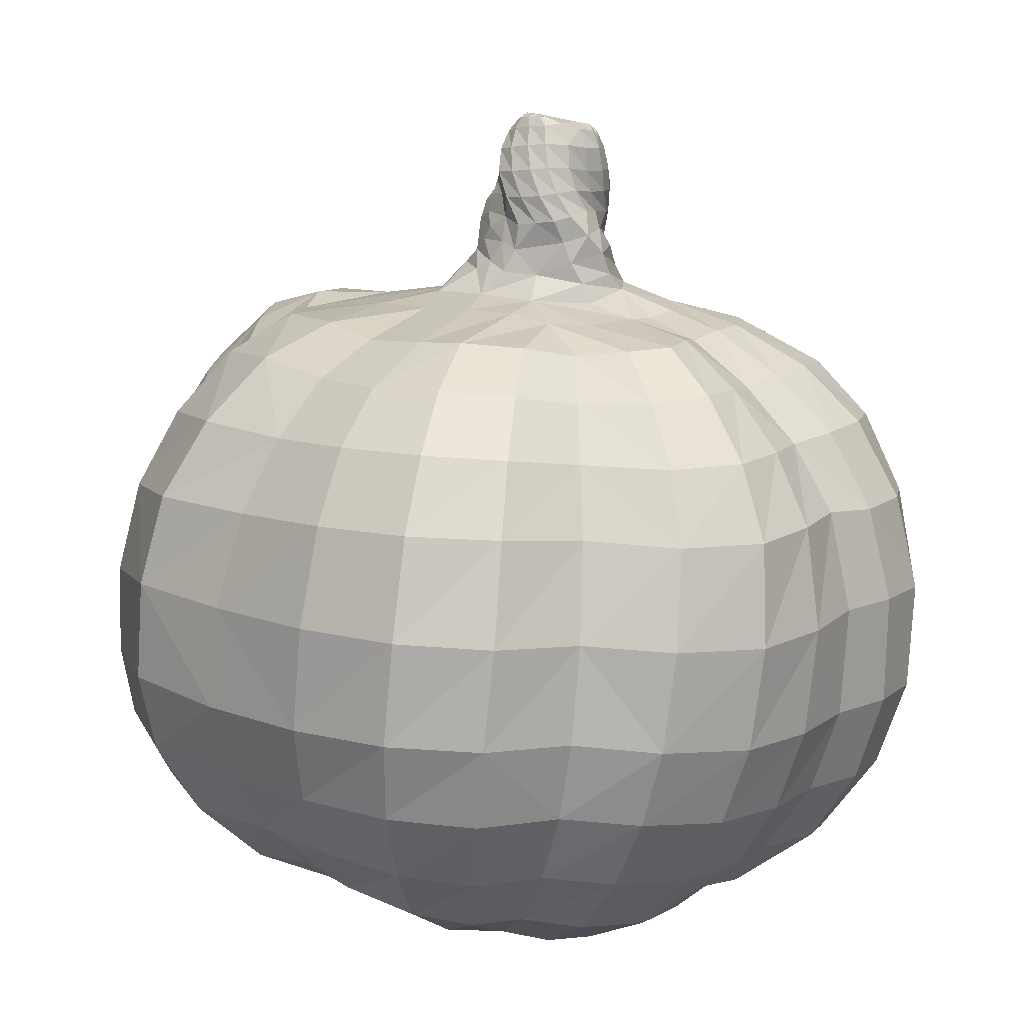
<metadata>
{"format":"obj","ext":"obj","renderer":"f3d","projection":"perspective","resolution":1024,"background":"white","views":[{"elev":11.1,"azim":151.0,"up":"+Y"}]}
</metadata>
<code>
v  -0.3492 4.169 -0.9684
v  -0.4056 3.76 -1.022
v  -0.5641 3.352 -0.9243
v  -0.7911 2.974 -0.6864
v  -0.1707 3.794 -1.083
v  -0.3426 3.372 -1.133
v  -0.6765 3.018 -1.028
v  0.1034 4.195 -0.7582
v  0.1947 3.784 -0.95
v  0.04543 3.287 -1.16
v  -0.5927 4.098 -0.9145
v  -0.8059 2.995 -0.1176
v  -0.8261 3.801 -0.7179
v  -0.6746 4.109 -0.7248
v  0.2859 3.243 -0.8772
v  -0.4065 3.268 -0.0729
v  0.1816 2.926 0.06956
v  -0.3913 4.217 -0.4334
v  -0.5129 3.963 -0.2099
v  -0.2016 3.359 0.04387
v  -0.1627 4.272 -0.4459
v  0.02161 4.003 -0.3138
v  -0.000829 4.311 -0.647
v  0.1884 3.76 -0.3661
v  0.3042 3.313 -0.6409
v  0.3496 3.752 -0.5945
v  0.1499 4.14 -0.4377
v  -0.01341 4.295 -0.4823
v  -0.05102 3.743 -0.1262
v  0.1003 3.548 -0.0574
v  -0.9404 3.411 -0.5029
v  0.3576 3.072 -0.6811
v  0.6229 2.567 -0.72
v  -0.7061 3.874 -0.5007
v  -0.6825 3.493 -0.3409
v  -0.5984 3.15 -0.07039
v  0.1458 2.787 0.2216
v  -0.157 2.901 0.1738
v  0.6258 2.715 -0.1814
v  -0.9853 2.161 -2.107
v  -1.831 -1.372 -3.484
v  -0.6088 -3.722 -1.518
v  0.4365 2.112 -2.253
v  1.263 -1.233 -3.62
v  -1.156 -1.396 -3.855
v  -0.2682 -3.773 -1.75
v  0.938 -3.673 -1.723
v  3.392 -1.147 -2.224
v  1.893 -3.401 -0.6233
v  -0.7353 2.206 -2.349
v  1.734 2.252 -1.562
v  1.836 2.348 0.7612
v  3.392 -1.024 1.766
v  1.531 2.461 1.12
v  1.103 2.441 1.452
v  3.1 -0.9716 2.549
v  2.368 -1.028 3.264
v  1.668 -1.18 3.442
v  0.8355 -1.291 3.681
v  -1.893 2.126 0.8678
v  -2.095 2.077 0.5771
v  -2.312 2.101 0.2319
v  -2.347 2.148 -0.5133
v  -2.138 2.139 -0.8965
v  -2.031 2.243 -1.318
v  -1.384 2.214 -1.911
v  -2.531 -1.387 -3.254
v  -3.476 -1.388 -2.308
v  -3.662 -1.393 -1.599
v  -3.984 -1.409 -0.936
v  -3.906 -1.436 0.5388
v  -3.411 -1.459 1.255
v  -3.104 -1.409 2.216
v  -1.066 -3.762 -1.307
v  -1.404 -3.76 -0.7342
v  -1.611 -3.784 0.5421
v  -1.445 -3.842 0.9511
v  0.5805 -3.619 2.056
v  1.094 -3.472 1.909
v  1.458 -3.476 1.847
v  1.98 -3.416 1.335
v  1.301 2.451 0.4226
v  0.8731 2.446 0.8603
v  0.5527 2.305 1.579
v  0.066 2.191 1.667
v  0.8498 2.57 -0.2713
v  0.2325 -3.848 0.06338
v  -0.2594 2.485 -1.363
v  -0.94 2.62 -0.8606
v  -0.9414 2.515 -0.473
v  -0.6654 2.426 -0.03548
v  -0.3593 2.477 0.2494
v  -0.6791 2.595 -1.259
v  -0.5389 4.191 -0.5454
v  -0.1497 4.224 -0.9556
v  0.003139 4.204 -0.8997
v  -0.06787 4.289 -0.7831
v  0.0648 4.283 -0.6937
v  0.006981 4.28 -0.8153
v  0.1648 2.756 -1.025
v  0.3128 3 -0.8498
v  -0.2083 2.673 -1.285
v  0.3026 2.539 0.4071
v  -0.4848 4.085 -0.2866
v  -0.7141 3.68 -0.4368
v  -0.0751 3.446 0.03307
v  -0.1393 4.297 -0.5926
v  0.006012 4.319 -0.5487
v  0.1554 3.648 -0.2063
v  0.325 3.345 -0.3352
v  0.3727 3.201 -0.4563
v  0.7624 -3.773 -0.8182
v  1.017 -3.681 -0.6293
v  1.208 -3.646 0.1975
v  1.184 -3.609 -0.2609
v  -1.474 2.344 -0.2574
v  -2.427 2.184 -0.1054
v  -1.739 2.224 -1.723
v  -0.6565 -3.832 -0.3501
v  -0.3424 -3.85 1.976
v  0.7141 -3.718 0.9788
v  1.124 -3.685 0.7044
v  1.815 -3.469 1.704
v  0.4016 2.359 -1.679
v  1.396 2.463 -0.09904
v  -1.476 2.35 -0.6947
v  -0.9704 2.322 0.5855
v  0.613 2.551 0.1391
v  -0.4722 2.304 0.7936
v  0.0463 2.34 -1.829
v  -0.3825 3.985 -1.031
v  -0.174 4.018 -1.053
v  -0.5741 3.973 -0.9728
v  -0.5154 4.147 -0.9503
v  -0.6285 3.749 -0.9499
v  -0.4367 4.227 -0.7584
v  -0.2795 4.26 -0.7085
v  -0.6347 4.142 -0.8223
v  -0.6398 4.16 -0.6483
v  -0.5648 4.204 -0.7961
v  -0.2286 3.575 -1.119
v  -0.4683 3.549 -0.99
v  -0.6793 3.538 -0.8941
v  -0.7707 3.336 -0.7854
v  -0.8745 2.941 -0.4726
v  -0.8038 2.805 -0.9193
v  -0.8322 2.745 -0.5696
v  -0.789 2.694 -0.3101
v  -0.8221 2.492 -0.2681
v  0.1626 4.017 -0.8465
v  0.05848 3.8 -1.055
v  0.03885 4.03 -0.9766
v  0.1524 3.532 -1.06
v  -0.1101 3.332 -1.218
v  0.006405 3.56 -1.143
v  -0.4518 2.963 -1.259
v  -0.5393 2.754 -1.256
v  0.154 4.171 -0.5871
v  0.2683 3.967 -0.4907
v  0.3052 3.765 -0.7757
v  0.2473 3.993 -0.664
v  0.0462 4.253 -0.4492
v  0.07648 4.274 -0.5605
v  0.3422 3.513 -0.7353
v  0.1775 3.269 -1.028
v  0.2762 3.515 -0.9064
v  -0.1139 2.875 -1.224
v  -0.7533 3.764 -0.8549
v  -0.7407 3.997 -0.7242
v  -0.7092 3.979 -0.8431
v  -0.8949 3.321 -0.6234
v  -0.902 3.607 -0.6409
v  -0.8176 3.545 -0.7754
v  -0.8548 2.918 -0.2741
v  -0.6043 2.749 0.03947
v  -0.543 2.472 0.1092
v  -0.6889 2.695 -0.08137
v  -0.3352 2.716 0.2094
v  -0.4371 3.01 0.07807
v  -0.7151 3.051 -0.04463
v  -0.536 2.857 0.1026
v  -0.8813 3.456 -0.4236
v  -0.7878 3.848 -0.6136
v  -0.8548 3.656 -0.549
v  -0.6549 4.064 -0.5142
v  -0.7151 4.029 -0.6171
v  0.2801 3.532 -0.5287
v  0.2988 2.521 -1.151
v  0.4126 2.787 -0.8097
v  -0.4362 3.577 -0.05976
v  -0.5209 3.492 -0.165
v  -0.2781 3.175 0.004396
v  -0.05246 3.068 0.05971
v  0.2489 3.107 -0.08334
v  0.05588 3.229 0.03236
v  0.4448 2.829 -0.08643
v  0.5316 2.788 -0.4636
v  0.4076 2.963 -0.2446
v  0.3623 2.706 0.1542
v  -0.09322 2.478 0.4785
v  -0.05642 2.663 0.3014
v  0.338 2.368 1.064
v  -0.6289 3.933 -0.3551
v  -0.582 4.092 -0.4079
v  -0.1214 4.188 -0.3628
v  -0.2587 4.247 -0.4492
v  -0.3069 4.134 -0.3094
v  -0.4887 3.823 -0.14
v  -0.6183 3.745 -0.2871
v  -0.2208 3.956 -0.2051
v  -0.2841 3.658 -0.03914
v  0.3235 3.26 -0.1686
v  0.2427 3.452 -0.1508
v  0.1474 3.37 -0.02186
v  0.4516 2.869 -0.6067
v  0.3975 3.071 -0.3762
v  0.9468 2.463 -1.054
v  0.655 2.447 -1.42
v  -1.564 1.224 -3.009
v  -1.111 1.231 -3.362
v  -2.114 1.266 -2.829
v  -0.8905 -2.857 -3.137
v  -1.431 -2.866 -2.816
v  -2.135 -2.901 -2.625
v  -0.3288 -3.824 -0.7191
v  0.8616 1.237 -3.076
v  1.252 -2.663 -3.073
v  -0.5189 1.219 -3.672
v  -0.3932 2.187 -2.622
v  -3.069 1.285 -2.114
v  -2.637 1.303 -2.576
v  -3.214 1.173 -1.469
v  -3.46 1.231 -0.8341
v  -3.349 1.254 0.4763
v  -3.562 1.281 -0.1724
v  -3.038 1.192 1.011
v  -2.718 1.306 1.664
v  -1.199 2.145 1.472
v  -1.531 1.278 2.648
v  -0.774 2.139 1.568
v  -0.9006 1.189 3.011
v  0.3926 1.309 2.969
v  1.091 1.36 2.722
v  1.689 1.621 2.535
v  2.437 1.623 1.909
v  2.111 1.728 2.307
v  2.8 1.413 1.323
v  2.114 2.344 -0.4114
v  2.793 1.406 -2.052
v  2.338 1.402 -2.758
v  1.479 2.267 -1.908
v  -0.3705 -1.387 -4.095
v  -0.1563 -2.827 -3.388
v  0.05891 -3.814 -1.939
v  2.897 -1.154 -3.087
v  2.888 -2.539 -1.736
v  2.508 -2.59 -2.546
v  1.468 -3.611 -1.567
v  3.05 -2.32 1.568
v  2.827 -2.36 2.189
v  -0.0648 2.269 1.077
v  2.812 -0.9622 3.008
v  2.113 -2.472 2.86
v  2.546 -2.414 2.627
v  1.522 -2.544 2.952
v  0.8204 -2.621 3.196
v  -0.8124 -1.406 3.673
v  -1.764 -1.368 3.28
v  -4.144 -1.42 -0.198
v  -3.105 -1.392 -2.875
v  -0.6415 -2.833 3.248
v  -1.416 -2.845 2.892
v  -2.629 -2.927 1.896
v  -2.92 -2.936 1.056
v  -3.281 -2.962 0.412
v  -3.257 -2.92 -0.7467
v  -3.435 -2.968 -0.1602
v  -2.98 -2.858 -1.242
v  -2.793 -2.92 -1.768
v  -2.507 -2.947 -2.294
v  -1.625 -3.846 0.009776
v  -0.6264 -3.838 1.743
v  -0.6694 -3.891 0.1823
v  -1.324 2.438 -1.121
v  -0.7584 2.347 -1.66
v  -1.102 2.387 -1.517
v  -0.4863 2.361 -1.757
v  0.2478 3.514 -0.3013
v  0.2531 -3.833 -0.9121
v  -0.3799 -3.888 0.8078
v  -1.311 2.297 0.3687
v  3.132 0.7399 -2.251
v  2.642 0.7385 -3.029
v  1.021 0.6036 -3.398
v  -0.5252 0.5363 -4.04
v  -1.235 0.5616 -3.717
v  -1.782 0.5876 -3.329
v  -2.376 0.5331 -3.152
v  -2.953 0.5477 -2.831
v  -3.367 0.517 -2.314
v  -3.53 0.4044 -1.628
v  -3.803 0.4524 -0.9313
v  -3.924 0.5078 -0.21
v  -3.707 0.4919 0.4981
v  -3.303 0.4164 1.157
v  -2.955 0.5413 1.97
v  -1.671 0.4998 3.004
v  -0.8797 0.5105 3.406
v  0.5179 0.5835 3.454
v  1.381 0.5835 3.159
v  2.04 0.8514 2.956
v  2.48 0.9516 2.714
v  2.79 0.8635 2.289
v  3.123 0.6747 1.589
v  3.352 -0.1752 -2.31
v  2.841 -0.196 -3.16
v  1.181 -0.309 -3.63
v  -0.4553 -0.4105 -4.195
v  -1.248 -0.3928 -3.91
v  -1.889 -0.3508 -3.516
v  -2.525 -0.3554 -3.308
v  -3.127 -0.3665 -2.941
v  -3.531 -0.4051 -2.379
v  -3.713 -0.5004 -1.639
v  -4.005 -0.4698 -0.9494
v  -4.141 -0.4206 -0.2023
v  -3.899 -0.426 0.5416
v  -3.411 -0.492 1.261
v  -3.102 -0.3953 2.176
v  -1.762 -0.3586 3.224
v  -0.8582 -0.4119 3.649
v  0.7064 -0.3266 3.682
v  1.58 -0.3153 3.412
v  2.292 -0.0946 3.224
v  2.748 -0.01274 2.974
v  3.049 -0.07407 2.521
v  3.349 -0.2174 1.741
v  -1.601 2.188 1.165
v  -2.22 1.322 2.244
v  -2.438 0.5176 2.592
v  -2.58 -0.332 2.818
v  -2.583 -1.376 2.894
v  -2.122 -2.867 2.519
v  -1.076 -3.853 1.381
v  -0.8891 1.731 2.469
v  0.2684 1.88 2.362
v  0.7954 1.971 2.175
v  1.317 2.183 2.04
v  1.702 2.282 1.854
v  2.025 2.175 1.498
v  2.376 1.987 1.035
v  2.36 1.897 -1.839
v  1.96 1.907 -2.377
v  0.6651 1.729 -2.7
v  -0.4659 1.792 -3.169
v  -0.9318 1.786 -2.894
v  -1.28 1.75 -2.589
v  -1.766 1.797 -2.422
v  -2.241 1.833 -2.208
v  -2.692 1.807 -1.799
v  -2.845 1.677 -1.212
v  -3.056 1.742 -0.6838
v  -3.136 1.796 -0.1078
v  -3.003 1.727 0.3746
v  -2.688 1.691 0.8697
v  -2.442 1.767 1.387
v  -1.989 1.845 1.867
v  -1.403 1.761 2.222
v  -0.3919 2.174 1.675
v  -0.3348 1.824 2.525
v  -0.2772 1.267 3.128
v  -0.1944 0.5558 3.6
v  -0.08487 -0.3931 3.856
v  0.01876 -1.401 3.867
v  0.1005 -2.751 3.409
v  0.09323 -3.8 2.059
v  0.1819 -3.87 0.9633
v  2.783 -1.908 -2.88
v  3.226 -1.88 -2.037
v  3.303 -1.661 1.722
v  3.014 -1.676 2.428
v  2.712 -1.717 2.876
v  2.269 -1.779 3.13
v  1.639 -1.866 3.284
v  0.86 -1.97 3.524
v  0.07604 -2.112 3.721
v  -0.7454 -2.162 3.542
v  -1.655 -2.166 3.152
v  -2.418 -2.199 2.77
v  -2.918 -2.238 2.128
v  -3.236 -2.272 1.196
v  -3.695 -2.274 0.4879
v  -3.917 -2.248 -0.1738
v  -3.757 -2.196 -0.8423
v  -3.423 -2.15 -1.466
v  -3.238 -2.189 -2.128
v  -2.897 -2.213 -2.678
v  -2.378 -2.207 -3.031
v  -1.673 -2.179 -3.251
v  -1.046 -2.178 -3.581
v  -0.2597 -2.148 -3.819
v  1.279 -1.98 -3.436
v  -2.547 -3.511 0.2986
v  -2.641 -3.536 -0.1579
v  -2.463 -3.493 -0.6507
v  -2.285 -3.427 -0.9598
v  -2.141 -3.478 -1.322
v  -1.979 -3.489 -1.773
v  -1.638 -3.472 -2.027
v  -1.071 -3.4 -2.219
v  -0.6002 -3.419 -2.535
v  -0.05094 -3.425 -2.774
v  1.147 -3.265 -2.5
v  2.11 -3.183 -2.054
v  2.421 -3.095 -1.299
v  2.664 -2.916 1.278
v  2.509 -2.973 1.827
v  2.268 -3.024 2.238
v  1.867 -3.062 2.442
v  1.337 -3.111 2.502
v  0.7214 -3.21 2.723
v  0.09095 -3.352 2.867
v  -0.5121 -3.429 2.717
v  -1.069 -3.423 2.424
v  -1.672 -3.429 2.054
v  -2.152 -3.475 1.481
v  -2.389 -3.442 0.8206
v  0.03424 2.165 -2.54
v  0.1007 1.746 -3.092
v  0.1842 1.206 -3.56
v  0.2888 0.5499 -3.915
v  0.4357 -0.3696 -4.086
v  0.5299 -1.315 -4.014
v  0.5869 -2.062 -3.762
v  0.625 -2.744 -3.352
v  0.6165 -3.357 -2.762
v  0.536 -3.767 -1.944
v  2.821 -2.985 0.8481
v  3.337 -2.384 1.006
v  3.685 -1.712 1.065
v  3.817 -1.039 1.066
v  3.824 -0.1957 1.004
v  3.623 0.6632 0.9251
v  3.253 1.392 0.7736
v  2.75 1.981 0.5909
v  2.155 2.34 0.4175
v  1.216 2.453 -0.6668
v  -0.6504 3.306 -0.2061
v  -0.8338 3.243 -0.232
v  -0.9102 3.197 -0.3038
v  -0.9106 3.113 -0.4501
v  -0.8517 3.138 -0.6329
v  -0.689 3.164 -0.8125
v  -0.5102 3.191 -1.101
v  -0.2813 3.146 -1.261
v  -0.05134 3.077 -1.177
v  2.796 2.036 -0.3772
v  3.389 1.451 -0.3014
v  3.829 0.7446 -0.2305
v  4.05 -0.1028 -0.1675
v  4.071 -1.046 -0.07952
v  3.886 -1.79 -0.03207
v  3.43 -2.498 -0.000512
v  2.777 -3.087 0.01155
v  2.132 -3.42 0.5214
v  1.962 2.223 -0.9705
v  2.538 1.912 -1.097
v  3.039 1.387 -1.192
v  3.437 0.7126 -1.237
v  3.699 -0.1684 -1.208
v  3.755 -1.139 -1.127
v  3.54 -1.875 -1.007
v  3.101 -2.521 -0.8273
v  2.553 -3.024 -0.6087
v  0.985 2.223 -2.234
v  1.346 1.849 -2.725
v  1.653 1.35 -3.132
v  1.893 0.7002 -3.457
v  2.084 -0.2354 -3.667
v  2.177 -1.173 -3.626
v  2.132 -1.942 -3.42
v  1.963 -2.632 -3.052
v  1.693 -3.234 -2.483
v  0.1384 3.036 -1.007
g Group10048
f 99 98 8 96
f 97 99 96 95
f 97 23 98 99
f 102 100 188 88
f 200 261 202 103
f 104 19 210 207
f 207 18 104
f 106 20 195 214
f 214 30 106
f 23 107 108
f 107 21 28 108
f 24 29 109
f 109 29 30
f 25 111 32
f 39 128 86
f 258 113 112 47
f 115 113 49
f 115 87 113
f 114 115 49 465
f 114 87 115
f 248 125 446
f 54 83 55
f 238 127 338
f 62 116 117
f 117 116 63
f 284 118 65
f 225 119 75 74
f 225 87 119
f 282 290 120
f 290 87 377
f 120 290 377 376
f 79 121 80
f 122 123 80 121
f 121 87 122
f 123 122 81
f 447 86 125
f 116 90 126
f 91 149 291 127
f 127 238 240 129
f 129 176 91 127
f 82 128 103 83
f 261 200 129
f 200 92 129
f 132 5 2 131
f 1 95 132 131
f 133 11 134
f 1 131 133 134
f 131 2 135 133
f 136 137 95 1
f 94 18 137 136
f 140 139 94 136
f 134 140 136 1
f 11 138 140 134
f 138 14 139 140
f 3 142 141 6
f 142 2 5 141
f 2 142 143 135
f 142 3 144 143
f 453 454 7 4
f 144 3 453 452
f 90 147 146 89
f 147 4 7 146
f 91 148 149
f 4 147 148 145
f 147 90 149 148
f 152 96 8 150
f 151 152 150 9
f 5 132 152 151
f 132 95 96 152
f 155 151 9 153
f 154 155 153 10
f 6 141 155 154
f 141 5 151 155
f 456 455 154 10
f 156 7 454 455
f 157 93 89 146
f 156 157 146 7
f 161 160 9 150
f 158 161 150 8
f 27 159 161 158
f 159 26 160 161
f 163 162 27 158
f 98 163 158 8
f 23 108 163 98
f 108 28 162 163
f 166 160 26 164
f 165 166 164 15
f 10 153 166 165
f 153 9 160 166
f 100 102 167
f 93 157 102 88
f 170 138 11 133
f 168 170 133 135
f 13 169 170 168
f 169 14 138 170
f 173 168 135 143
f 171 173 143 144
f 31 172 173 171
f 172 13 168 173
f 450 451 174 12
f 171 144 452 451
f 177 176 92 175
f 174 177 175 12
f 145 148 177 174
f 148 91 176 177
f 181 175 92 178
f 179 181 178 38
f 36 180 181 179
f 180 12 175 181
f 450 449 182 31
f 36 448 449 180
f 184 105 34 183
f 172 184 183 13
f 31 182 184 172
f 182 35 105 184
f 186 169 13 183
f 185 186 183 34
f 94 139 186 185
f 139 14 169 186
f 15 164 25
f 101 15 25 32
f 100 189 33 188
f 191 209 35 448
f 16 20 190 191
f 38 193 192 179
f 16 36 179 192
f 195 20 192 193
f 16 192 20
f 37 17 193 38
f 194 195 193 17
f 198 194 17 196
f 197 198 196 39
f 128 39 196 199
f 17 37 199 196
f 38 178 201 37
f 92 200 201 178
f 128 199 103
f 37 201 103 199
f 204 104 18 94
f 94 185 204
f 34 203 204 185
f 203 19 104 204
f 205 207 210 22
f 21 206 207 205
f 207 206 18
f 107 97 95 137
f 206 107 137 18
f 206 21 107
f 97 107 23
f 209 203 34 105
f 105 35 209
f 191 190 208 209
f 208 19 203 209
f 208 211 29 210
f 210 19 208
f 211 208 190
f 212 214 195 194
f 214 212 213
f 214 213 30
f 216 215 32 111
f 212 216 111 110
f 216 212 198
f 198 197 215 216
f 21 205 162 28
f 205 22 27 162
f 26 159 24
f 159 27 22
f 210 29 24 22
f 33 189 215 197
f 189 101 32 215
f 197 39 86 33
f 86 447 217 33
f 188 218 124
f 217 218 188 33
f 286 285 40 66
f 40 285 287 50
f 219 357 356 220
f 357 219 221 358
f 296 297 219 220
f 219 297 298 221
f 319 320 297 296
f 297 320 321 298
f 67 321 320 41
f 41 45 400 399
f 41 399 398 67
f 222 411 410 223
f 223 410 409 224
f 46 289 225 42
f 289 87 225
f 124 218 251 475
f 229 130 428
f 430 228 355 429
f 476 353 250 477
f 431 295 228 430
f 477 250 293 478
f 478 293 316 479
f 479 316 255 480
f 434 401 252 433
f 378 481 480 255
f 413 436 435 227
f 436 412 253 435
f 414 483 482 257
f 295 296 220 228
f 228 220 356 355
f 318 319 296 295
f 359 231 230 360
f 118 66 358 359
f 359 358 221 231
f 221 298 299 231
f 231 299 300 230
f 232 361 360 230
f 300 301 232 230
f 233 362 361 232
f 301 302 233 232
f 235 363 362 233
f 234 364 363 235
f 302 303 235 233
f 303 304 234 235
f 236 365 364 234
f 304 305 236 234
f 365 236 237 366
f 305 306 237 236
f 339 367 366 237
f 306 340 339 237
f 368 239 241 345
f 239 307 308 241
f 345 241 371 370
f 241 308 372 371
f 372 309 242 371
f 85 346 347 84
f 242 309 310 243
f 244 348 347 243
f 310 311 244 243
f 349 246 245 350
f 55 348 349
f 349 348 244 246
f 246 312 313 245
f 244 311 312 246
f 350 245 247 351
f 313 314 247 245
f 247 314 443 444
f 444 445 351 247
f 445 444 458 457
f 443 459 458 444
f 249 352 467 468
f 292 293 250 249
f 249 250 353 352
f 315 316 293 292
f 292 469 470 315
f 252 45 319 318
f 45 252 401 400
f 222 253 412 411
f 254 46 411 412
f 437 289 254
f 254 289 46
f 255 48 379 378
f 257 256 415 414
f 48 315 470 471
f 48 471 472 379
f 469 459 460 470
f 462 472 471 461
f 473 474 415 256
f 229 50 287 130
f 51 251 218 217
f 447 125 248 466
f 464 474 473 463
f 460 442 441 461
f 440 462 461 441
f 438 464 463 439
f 443 314 337 442
f 313 336 337 314
f 56 381 380 53
f 260 417 416 259
f 55 83 202 84
f 369 129 240
f 312 335 336 313
f 311 334 335 312
f 262 56 336 335
f 264 382 383 263
f 264 260 381 382
f 264 263 419 418
f 260 264 418 417
f 123 81 417 418
f 420 419 263 265
f 383 384 265 263
f 58 384 383 57
f 310 333 334 311
f 309 332 333 310
f 58 59 385 384
f 266 421 420 265
f 78 79 420 421
f 372 373 332 309
f 373 331 267 374
f 59 374 386 385
f 422 421 266 375
f 422 423 120 376
f 60 291 61
f 61 291 116 62
f 116 126 64 63
f 299 322 323 300
f 298 321 322 299
f 300 323 324 301
f 325 326 303 302
f 326 327 304 303
f 304 327 328 305
f 305 328 329 306
f 330 331 308 307
f 330 268 267 331
f 270 68 323 322
f 67 398 397 270
f 396 68 270 397
f 68 396 395 69
f 394 395 278 276
f 70 394 393 269
f 392 71 269 393
f 71 392 391 72
f 73 72 391 390
f 73 390 389 342
f 387 267 268 388
f 271 272 424 423
f 343 425 424 272
f 426 425 343 273
f 274 427 426 273
f 275 403 427 274
f 276 405 404 277
f 277 404 403 275
f 278 406 405 276
f 279 407 406 278
f 280 408 407 279
f 224 409 408 280
f 75 407 408
f 282 120 423 424
f 283 281 75 119
f 119 87 283
f 76 281 283
f 76 283 77
f 77 283 290 344
f 283 87 290
f 78 376 377
f 284 126 90 89
f 93 286 284 89
f 286 93 285
f 93 88 287 285
f 211 106 30 29
f 190 20 106 211
f 109 288 187 24
f 30 213 288 109
f 74 42 225
f 289 112 87
f 258 49 113
f 112 113 87
f 52 82 83 54
f 78 377 121 79
f 377 87 121
f 81 122 114 465
f 122 87 114
f 116 291 149 90
f 176 129 92
f 103 202 83
f 85 84 202 261
f 287 88 188 130
f 317 432 431 294
f 443 442 460 459
f 324 325 302 301
f 306 329 341 340
f 319 45 41 320
f 317 44 433 432
f 48 255 316 315
f 460 461 471 470
f 337 53 441 442
f 336 56 53 337
f 334 57 262 335
f 58 57 334 333
f 332 59 58 333
f 341 342 268 330
f 328 72 73 329
f 327 71 72 328
f 269 71 327 326
f 70 269 326 325
f 324 69 70 325
f 323 68 69 324
f 321 67 270 322
f 127 291 338
f 339 239 368 367
f 340 307 239 339
f 341 329 73 342
f 343 272 388 389
f 290 282 344
f 341 330 307 340
f 357 40 50 356
f 66 40 357 358
f 355 229 428 429
f 354 43 475 476
f 50 229 355 356
f 360 65 118 359
f 361 64 65 360
f 362 63 64 361
f 117 63 362 363
f 62 117 363 364
f 365 61 62 364
f 366 60 61 365
f 367 338 60 366
f 240 238 368 345
f 370 369 240 345
f 346 85 369 370
f 242 243 347 346
f 348 55 84 347
f 350 54 349
f 351 52 54 350
f 445 446 52 351
f 467 466 248 457
f 352 51 466 467
f 251 51 352 353
f 238 338 367 368
f 371 242 346 370
f 369 85 261 129
f 308 331 373 372
f 374 59 332 373
f 267 387 386 374
f 271 423 422 375
f 376 78 421 422
f 400 222 223 399
f 223 224 398 399
f 227 435 434 402
f 257 482 481 378
f 253 222 400 401
f 379 256 257 378
f 473 256 379 472
f 463 473 472 462
f 439 463 462 440
f 380 259 439 440
f 381 260 259 380
f 382 262 57 383
f 56 262 382 381
f 266 265 384 385
f 375 266 385 386
f 398 224 280 397
f 280 279 396 397
f 279 278 395 396
f 70 69 395 394
f 276 277 393 394
f 277 275 392 393
f 275 274 391 392
f 391 274 273 390
f 390 273 343 389
f 272 271 387 388
f 388 268 342 389
f 271 375 386 387
f 284 286 66 118
f 64 126 284 65
f 291 60 338
f 125 86 128 82
f 411 46 42 410
f 410 42 74 409
f 413 47 437 436
f 414 258 483
f 49 258 414 415
f 474 49 415
f 438 465 464
f 417 81 465 416
f 419 80 123 418
f 420 79 80 419
f 409 74 75 408
f 407 75 406
f 406 75 405
f 404 281 403
f 75 281 404 405
f 281 76 427 403
f 427 76 77 426
f 425 344 282 424
f 77 344 425 426
f 159 22 24
f 124 43 428 130
f 188 124 130
f 354 226 430 429
f 226 294 431 430
f 432 318 295 431
f 433 44 402 434
f 433 252 318 432
f 43 354 429 428
f 253 401 434 435
f 437 254 412 436
f 437 47 112 289
f 125 82 52 446
f 53 380 440 441
f 259 416 438 439
f 438 416 465
f 3 6 454 453
f 4 145 452 453
f 167 156 455 456
f 6 154 455 454
f 165 484 456 10
f 31 171 451 450
f 145 174 451 452
f 12 180 449 450
f 35 182 449 448
f 100 167 456 484
f 448 36 16 191
f 468 467 457 458
f 459 469 468 458
f 446 445 457 248
f 469 292 249 468
f 464 465 49 474
f 51 217 447 466
f 226 354 476 477
f 478 294 226 477
f 479 317 294 478
f 480 44 317 479
f 402 44 480 481
f 413 227 482 483
f 251 353 476 475
f 482 227 402 481
f 47 413 483 258
f 475 43 124
f 101 484 165 15
f 101 189 100 484
f 167 102 157 156
f 164 26 187 25
f 26 24 187
f 187 288 110
f 25 187 110 111
f 110 288 213 212
f 212 194 198
f 201 200 103
f 54 55 349

</code>
